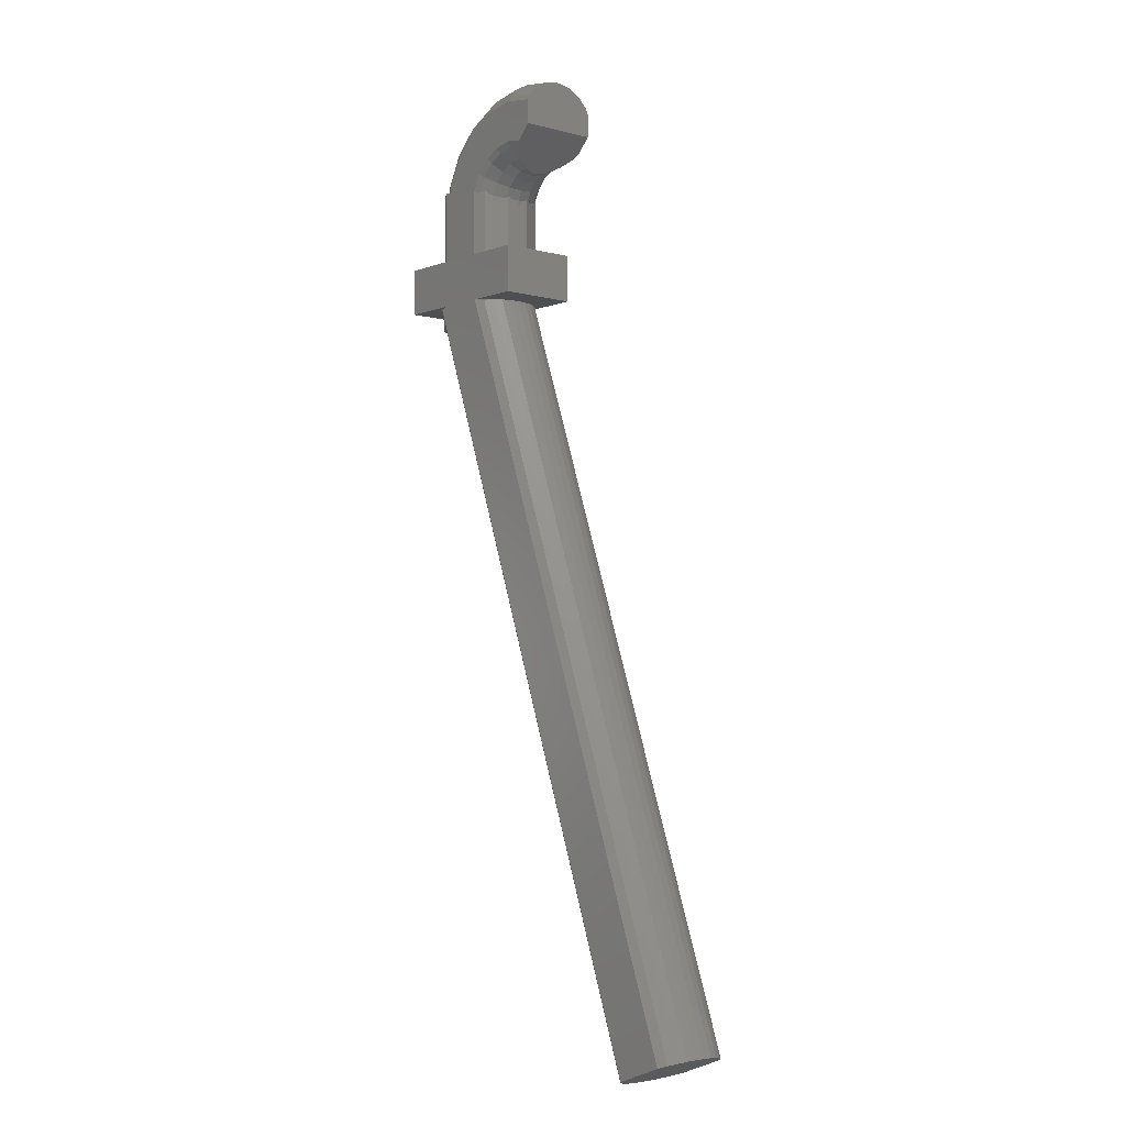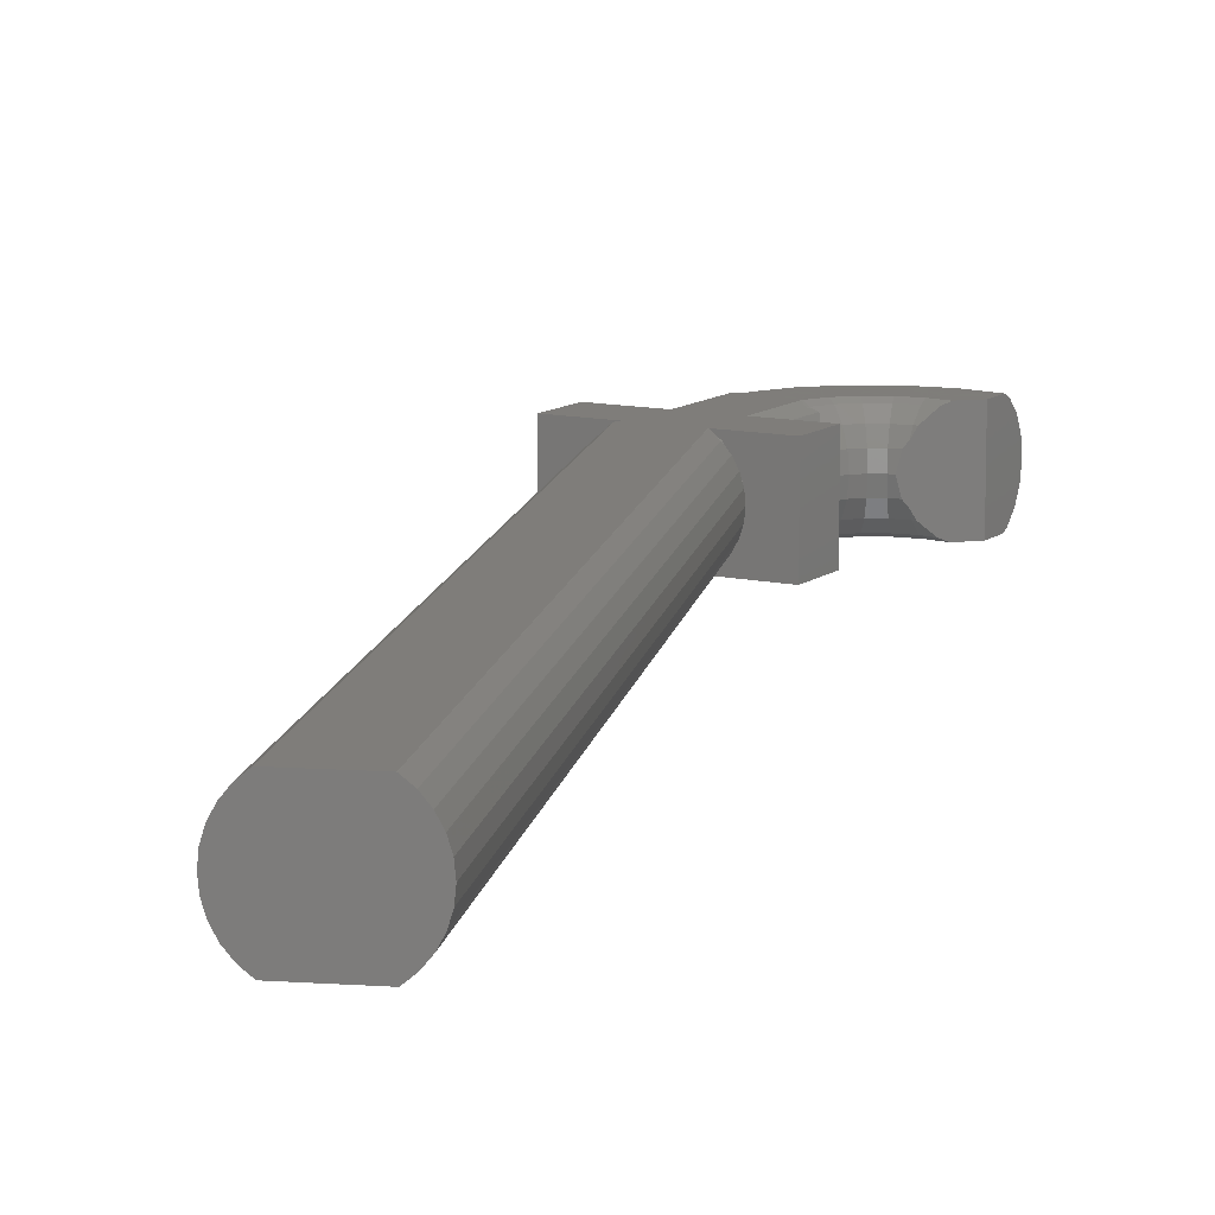
<metadata>
{"format":"stl","ext":"stl","renderer":"f3d","projection":"perspective","resolution":1024,"background":"white","views":[{"elev":-4.5,"azim":-130.4,"up":"+Z"},{"elev":11.3,"azim":-150.7,"up":"+Y"}]}
</metadata>
<code>
# stl→obj: 383 verts, 762 faces
v -7 2.5 7.449
v -7 2.409 9.155
v -7 2.5 8.958
v -7 1.585 10.04
v -7 2.287 9.378
v -7 2.306 9.358
v -7 1.675 9.989
v -7 0.7393 10.42
v -7 0.8807 10.39
v -7 -0.1546 10.51
v -7 0 10.53
v -7 -2.5 7.449
v -7 -1.008 10.33
v -7 -0.8807 10.39
v -7 -1.747 9.917
v -7 -1.675 9.989
v -7 -2.318 9.334
v -7 -2.306 9.358
v -7 -2.409 9.155
v -7 -2.5 8.958
v -5 0.8807 10.71
v -5 0 10.85
v -5 1.675 10.31
v -5 2.306 9.675
v -5 2.5 9.294
v -5.872 2.5 9.156
v -6.945 2.5 8.986
v -5 2.306 6.325
v -5.534 2.5 6.622
v -5 2.5 6.706
v -5.756 2.306 6.205
v -5.865 2.37 6.313
v -6.086 2.5 6.534
v -5 1.675 5.694
v -5.457 1.959 5.906
v -5.212 1.675 5.661
v -5 1.193 5.449
v -5.142 1.516 5.591
v -5 -1.193 5.449
v -5 -1.675 5.694
v -5.212 -1.675 5.661
v -5.451 -1.952 5.9
v -5 -2.306 6.325
v -5.756 -2.306 6.205
v -5 -2.5 6.706
v -5.611 -2.5 6.609
v -6.086 -2.5 6.534
v -6.073 -2.5 9.124
v -5 -2.306 9.675
v -5 -2.5 9.294
v -6.945 -2.5 8.986
v -5 -1.675 10.31
v -5 -0.8807 10.71
v -1.465 2.5 1.917
v -1.466 2.5 1.914
v -1.483 2.49 1.931
v -1.466 -2.5 1.914
v -1.465 -2.5 1.917
v -1.483 -2.49 1.931
v 2.514 0.5729 4.55
v 2.465 0.8807 4.55
v 2.333 0.8807 5.383
v 2.466 0 5.426
v 2.604 0 4.55
v 2.187 1.426 4.55
v 2.06 1.675 4.55
v 1.948 1.675 5.258
v 1.586 2.149 4.55
v 1.43 2.306 4.55
v 1.348 2.306 5.063
v 0.9858 2.5 4.945
v 1.048 2.5 4.55
v -1.704 2.363 3.883
v -1.802 2.306 3.8
v -1.838 2.306 4.027
v -1.465 2.5 4.083
v -1.475 2.5 4.145
v -2.325 1.768 3.71
v -2.379 1.675 3.462
v -2.438 1.675 3.833
v -1.882 2.26 4.013
v -2.288 1.832 3.881
v -2.744 1.043 3.733
v -2.906 0 3.355
v -2.898 0.2068 3.508
v -2.898 0.04465 3.346
v -2.955 0 3.664
v -2.898 0.3814 3.683
v -2.898 -0.04465 3.346
v -2.898 -0.3814 3.683
v -2.379 -1.675 3.462
v -2.438 -1.675 3.833
v -2.524 -1.424 3.57
v -2.744 -1.043 3.733
v -1.802 -2.306 3.8
v -1.838 -2.306 4.027
v -1.865 -2.269 3.968
v -2.288 -1.832 3.881
v -1.882 -2.26 4.013
v -1.465 -2.5 4.083
v -1.475 -2.5 4.145
v 1.43 -2.306 4.55
v 1.348 -2.306 5.063
v 1.232 -2.406 4.55
v 0.9858 -2.5 4.945
v 1.048 -2.5 4.55
v 2.06 -1.675 4.55
v 1.948 -1.675 5.258
v 1.863 -1.873 4.55
v 2.465 -0.8807 4.55
v 2.333 -0.8807 5.383
v 2.324 -1.158 4.55
v 2.554 -0.318 4.55
v 1.238 0.8807 7.532
v 1.383 0 7.551
v 1.333 0.1405 7.601
v 0.9104 1.675 7.294
v 0.4003 2.306 6.924
v 0.5849 2.5 5.732
v 0.09183 2.5 6.699
v -1.721 2.5 4.627
v -2.31 2.306 4.954
v -2.002 2.5 5.178
v -2.121 2.121 4.183
v -2.82 1.675 4.584
v -3.148 0.8807 4.346
v -2.838 0.8807 3.737
v -3.261 0 4.264
v -2.898 0.7295 3.803
v -2.898 0.7765 3.819
v -3.148 -0.8807 4.346
v -2.898 -0.7765 3.819
v -2.838 -0.8807 3.737
v -2.82 -1.675 4.584
v -2.822 -0.9069 3.736
v -2.121 -2.121 4.183
v -2.31 -2.306 4.954
v -1.756 -2.5 4.696
v -2.002 -2.5 5.178
v 0.4928 -2.5 5.913
v 0.4003 -2.306 6.924
v 0.09183 -2.5 6.699
v 0.9104 -1.675 7.294
v 1.238 -0.8807 7.532
v 1.375 -0.02192 7.559
v 1.333 -0.1405 7.601
v 1.061 0.1405 7.873
v -0.4679 0.8807 9.238
v -0.399 0.1405 9.333
v -0.7058 1.675 8.91
v -1.076 2.306 8.4
v -0.5326 2.5 7.324
v -1.301 2.5 8.092
v -3.046 2.306 5.69
v -2.822 2.5 5.998
v -3.416 1.675 5.18
v -3.654 0.8807 4.852
v -3.736 0 4.739
v -3.654 -0.8807 4.852
v -3.416 -1.675 5.18
v -3.046 -2.306 5.69
v -2.822 -2.5 5.998
v -0.6761 -2.5 7.467
v -1.076 -2.306 8.4
v -1.301 -2.5 8.092
v -0.7058 -1.675 8.91
v -0.4679 -0.8807 9.238
v -0.1268 -0.1405 9.061
v -0.399 -0.1405 9.333
v -0.4414 0.02192 9.375
v -2.617 0.8807 10.33
v -2.574 0 10.47
v -0.4493 0 9.383
v -2.742 1.675 9.948
v -2.937 2.306 9.348
v -2.087 2.5 8.493
v -3.055 2.5 8.986
v -3.304 2.5 6.244
v -3.973 2.306 6.162
v -3.855 2.5 6.525
v -4.167 1.675 5.562
v -4.293 0.8807 5.177
v -4.336 0 5.045
v -4.293 -0.8807 5.177
v -4.167 -1.675 5.562
v -3.973 -2.306 6.162
v -3.373 -2.5 6.279
v -3.855 -2.5 6.525
v -2.268 -2.5 8.585
v -2.937 -2.306 9.348
v -3.055 -2.5 8.986
v -2.742 -1.675 9.948
v -2.617 -0.8807 10.33
v -3.927 2.5 9.124
v -4.389 2.5 6.609
v -4.88 0.995 5.329
v -4.811 0.8807 5.26
v -4.713 0.3577 5.161
v -4.645 0 5.094
v -4.748 -0.5469 5.197
v -4.811 -0.8807 5.26
v -4.466 -2.5 6.622
v -4.128 -2.5 9.156
v -1.465 -2.5 1.914
v -1.465 2.5 1.914
v -2.121 2.121 0
v -2.898 0.7765 0
v -2.128 2.109 -3.131
v -2.121 2.121 -3
v -2.121 2.121 -3.141
v -2.222 1.948 -3
v -2.862 0.8389 -3
v -2.898 0.7765 -3.044
v -2.898 0.7765 -3
v 2.113 2.126 -3.895
v 2.121 2.121 -4.55
v 1.475 2.494 -4.336
v 2.121 2.121 -3.889
v 1.465 2.5 -4.55
v 1.465 2.5 -4.332
v 2.121 2.121 0
v 1.465 2.5 4.55
v 2.121 2.121 4.55
v 1.465 2.5 0
v 2.121 2.121 -3
v 1.542 2.456 -3.012
v 1.508 2.476 -3
v 2.085 2.142 -3.21
v 2.121 2.121 -3.223
v 2.125 2.116 -3.894
v 2.384 1.667 -4.259
v 2.898 0.7765 -4.55
v 2.683 1.148 -4.247
v 2.898 0.7765 -3.987
v 2.898 0.7765 4.55
v 2.898 0.7765 0
v 2.898 0.7765 -3
v 2.898 0.7765 -3.506
v 1.465 -2.5 -4.332
v 1.465 -2.5 -4.55
v 1.475 -2.494 -4.336
v 2.121 -2.121 -4.55
v 2.113 -2.126 -3.895
v 2.121 -2.121 -3.889
v 1.465 -2.5 0
v 2.121 -2.121 4.55
v 1.465 -2.5 4.55
v 2.121 -2.121 0
v 1.542 -2.456 -3.012
v 2.121 -2.121 -3
v 1.508 -2.476 -3
v 2.085 -2.142 -3.21
v 2.121 -2.121 -3.223
v 2.898 -0.7765 -4.55
v 2.816 0 -4.55
v 2.755 -0.5853 -4.55
v 2.573 -1.148 -4.55
v 2.278 -1.667 -4.55
v 1.891 -2.11 -4.55
v 1.881 -2.121 -4.55
v 1.868 -2.131 -4.55
v 1.397 -2.494 -4.55
v 1.386 -2.5 -4.55
v 2.755 0.5853 -4.55
v 2.573 1.148 -4.55
v 2.278 1.667 -4.55
v 1.891 2.11 -4.55
v 1.881 2.121 -4.55
v 1.868 2.131 -4.55
v 1.397 2.494 -4.55
v 1.386 2.5 -4.55
v 2.898 -0.7765 4.55
v 2.898 0.5853 -4.157
v 2.898 0 -4.325
v 2.898 -0.5853 -4.157
v 2.898 -0.7765 -3.987
v 2.898 -0.7765 0
v 2.898 0.5243 -3.506
v 2.898 0.1161 -3.506
v 2.898 -0.1161 -3.506
v 2.898 -0.7765 -3
v 2.898 -0.5243 -3.506
v 2.898 -0.7765 -3.506
v -2.898 -0.7765 0
v -2.898 -0.7273 -3
v -2.898 -0.7765 -3.044
v -2.898 -0.7765 -3
v -2.898 0.7273 -3
v 2.683 -1.148 -4.247
v 2.384 -1.667 -4.259
v 2.125 -2.116 -3.894
v -1.465 2.5 0
v -1.917 2.239 -3
v -2.121 -2.121 0
v -1.465 -2.5 0
v -2.121 -2.121 -3
v -2.121 -2.121 -3.141
v -1.917 -2.239 -3
v -2.128 -2.109 -3.131
v -2.222 -1.948 -3
v -2.862 -0.8389 -3
v 5 -2.5 0
v 5 2.5 -3
v 5 2.5 0
v 5 -2.5 -3
v -5 2.5 0
v -5 -2.5 0
v -1.596 -2.487 -3
v -5 -2.5 -3
v -1.586 -2.494 -3
v -2.467 -1.667 -3
v -2.762 -1.148 -3
v -2.944 -0.5853 -3
v -3.005 0 -3
v -1.575 -2.5 -3
v -2.944 0.5853 -3
v -1.596 2.487 -3
v -5 2.5 -3
v -2.467 1.667 -3
v -2.762 1.148 -3
v -1.586 2.494 -3
v -1.575 2.5 -3
v 1.508 -2.5 -3
v 1.508 2.5 -3
v 1.898 2.5 -3.142
v 1.896 2.5 -3.141
v 1.908 2.494 -3.146
v 2.947 1.148 -3.524
v 3.107 0.5853 -3.582
v -14.5 1.148 -51.45
v -14.34 0.5853 -51.51
v 3.161 0 -3.602
v -14.28 0 -51.53
v -16.22 -2.5 -50.82
v -14.76 1.667 -51.35
v -14.76 -1.667 -51.35
v -16.22 2.5 -50.82
v -17.1 -2.5 -50.5
v -17.1 2.5 -50.5
v 1.855 2.5 -3.126
v -19.71 -1.148 -49.55
v -19.87 -0.5853 -49.49
v -19.09 -2.121 -49.77
v -19.71 1.148 -49.55
v -19.87 0.5853 -49.49
v 2.686 -1.667 -3.429
v 1.908 -2.494 -3.146
v 2.335 -2.121 -3.301
v -18.24 2.5 -50.09
v -19.09 2.121 -49.77
v -18.43 2.5 -50.02
v -15.11 2.121 -51.23
v -15.53 2.494 -51.07
v 2.335 2.121 -3.301
v -19.92 0 -49.47
v -15.53 -2.494 -51.07
v -15.54 -2.5 -51.07
v 1.547 -2.5 -4.109
v -15.71 -2.5 -51.01
v -15.93 -2.5 -50.93
v -18.24 -2.5 -50.09
v 1.547 2.5 -4.109
v -15.54 2.5 -51.07
v -15.11 -2.121 -51.23
v -14.34 -0.5853 -51.51
v -19.45 1.667 -49.65
v -18.66 2.5 -49.93
v -18.67 2.494 -49.93
v -15.71 2.5 -51.01
v 2.686 1.667 -3.429
v 1.855 -2.5 -3.126
v 1.896 -2.5 -3.141
v -14.5 -1.148 -51.45
v 3.107 -0.5853 -3.582
v 2.947 -1.148 -3.524
v -19.45 -1.667 -49.65
v -15.93 2.5 -50.93
v -18.65 2.5 -49.93
v -18.67 -2.494 -49.93
v -18.43 -2.5 -50.02
v -18.66 -2.5 -49.93
v 1.898 -2.5 -3.142
v -18.65 -2.5 -49.93
f 1 2 3
f 4 2 1
f 2 5 6
f 2 4 5
f 5 4 7
f 8 4 1
f 4 8 9
f 10 8 1
f 8 10 11
f 12 10 1
f 10 13 14
f 10 12 13
f 13 15 16
f 13 12 15
f 15 17 18
f 19 15 12
f 15 19 17
f 19 12 20
f 8 21 9
f 21 8 22
f 22 8 11
f 4 23 7
f 23 4 21
f 21 4 9
f 24 5 23
f 5 24 6
f 23 5 7
f 24 25 26
f 26 6 24
f 26 2 6
f 2 26 27
f 28 29 30
f 31 29 28
f 29 31 32
f 29 32 33
f 34 35 28
f 35 34 36
f 28 35 31
f 34 37 38
f 34 38 36
f 39 40 41
f 42 43 44
f 43 42 40
f 41 40 42
f 43 45 46
f 44 46 47
f 46 44 43
f 48 18 17
f 18 48 49
f 49 48 50
f 19 48 17
f 48 19 51
f 49 16 15
f 16 49 52
f 49 15 18
f 13 53 14
f 53 13 52
f 52 13 16
f 10 22 11
f 22 10 53
f 53 10 14
f 27 3 2
f 51 19 20
f 54 55 56
f 57 58 59
f 60 61 62
f 63 60 62
f 60 63 64
f 65 66 67
f 62 65 67
f 65 62 61
f 68 69 70
f 67 68 70
f 68 67 66
f 69 71 70
f 71 69 72
f 73 74 75
f 76 75 77
f 75 76 73
f 78 79 80
f 75 74 81
f 82 78 80
f 80 79 83
f 84 85 86
f 85 84 87
f 88 85 87
f 89 87 84
f 87 89 90
f 91 92 93
f 93 92 94
f 95 96 97
f 91 98 92
f 97 96 99
f 96 100 101
f 100 96 95
f 102 103 104
f 104 105 106
f 105 104 103
f 107 108 109
f 103 109 108
f 109 103 102
f 110 111 112
f 108 112 111
f 112 108 107
f 113 64 63
f 111 113 63
f 113 111 110
f 63 62 114
f 115 114 116
f 114 115 63
f 62 67 117
f 114 62 117
f 67 70 118
f 117 67 118
f 70 71 119
f 118 119 120
f 119 118 70
f 75 121 77
f 121 75 122
f 123 121 122
f 75 124 125
f 124 75 81
f 80 124 82
f 124 80 125
f 122 75 125
f 126 83 127
f 83 126 80
f 125 80 126
f 128 88 87
f 88 128 129
f 130 126 127
f 129 126 130
f 126 129 128
f 131 90 132
f 90 131 87
f 131 132 133
f 87 131 128
f 134 94 92
f 94 134 135
f 135 131 133
f 131 135 134
f 92 136 137
f 136 92 98
f 136 96 137
f 96 136 99
f 92 137 134
f 101 138 96
f 137 138 139
f 138 137 96
f 140 103 141
f 103 140 105
f 140 141 142
f 103 108 143
f 103 143 141
f 108 111 144
f 108 144 143
f 145 63 115
f 63 145 111
f 144 145 146
f 145 144 111
f 147 114 148
f 114 147 116
f 149 147 148
f 114 117 150
f 148 114 150
f 117 118 151
f 150 117 151
f 118 120 152
f 151 152 153
f 152 151 118
f 123 154 155
f 154 123 122
f 122 156 154
f 156 122 125
f 157 125 126
f 125 157 156
f 158 126 128
f 126 158 157
f 131 158 128
f 158 131 159
f 134 159 131
f 159 134 160
f 160 137 161
f 137 160 134
f 161 139 162
f 139 161 137
f 163 141 164
f 141 163 142
f 163 164 165
f 141 143 166
f 141 166 164
f 143 144 167
f 143 167 166
f 144 146 168
f 167 168 169
f 168 167 144
f 148 170 149
f 170 148 171
f 170 172 173
f 172 170 171
f 148 150 174
f 171 148 174
f 150 151 175
f 174 150 175
f 151 153 176
f 175 176 177
f 176 175 151
f 154 178 155
f 178 154 179
f 180 178 179
f 154 156 181
f 179 154 181
f 156 157 182
f 181 156 182
f 157 158 183
f 182 157 183
f 158 159 184
f 158 184 183
f 159 160 185
f 159 185 184
f 160 161 186
f 160 186 185
f 161 162 187
f 186 187 188
f 187 186 161
f 189 164 190
f 164 189 165
f 189 190 191
f 164 166 192
f 164 192 190
f 166 167 193
f 166 193 192
f 173 167 169
f 167 173 172
f 167 172 193
f 172 171 21
f 172 21 22
f 171 174 23
f 171 23 21
f 174 175 24
f 174 24 23
f 175 177 194
f 194 24 175
f 24 194 25
f 179 195 180
f 195 179 28
f 30 195 28
f 179 181 34
f 28 179 34
f 196 182 197
f 182 196 181
f 37 181 196
f 181 37 34
f 198 183 199
f 183 198 182
f 182 198 197
f 184 200 183
f 200 184 201
f 199 183 200
f 184 185 40
f 39 184 40
f 184 39 201
f 185 186 43
f 40 185 43
f 186 188 202
f 43 202 45
f 202 43 186
f 203 190 49
f 190 203 191
f 203 49 50
f 190 192 52
f 190 52 49
f 192 193 53
f 192 53 52
f 193 172 22
f 193 22 53
f 168 147 149
f 168 149 170
f 169 170 173
f 146 147 168
f 145 147 146
f 116 145 115
f 147 145 116
f 170 169 168
f 89 84 86
f 57 59 204
f 205 56 55
f 200 198 199
f 39 200 201
f 200 39 198
f 198 196 197
f 37 198 39
f 198 37 196
f 1 37 39
f 42 39 41
f 1 39 12
f 39 42 12
f 37 1 38
f 12 42 44
f 35 38 1
f 32 35 1
f 12 44 47
f 38 35 36
f 35 32 31
f 32 1 33
f 79 124 206
f 124 78 82
f 124 79 78
f 207 79 206
f 127 79 207
f 79 127 83
f 127 207 130
f 208 209 210
f 209 208 211
f 212 213 214
f 215 216 217
f 216 215 218
f 217 219 220
f 219 217 216
f 221 222 223
f 222 221 224
f 225 226 227
f 225 228 226
f 228 225 229
f 230 216 218
f 231 216 230
f 232 231 233
f 231 232 216
f 232 233 234
f 235 221 223
f 221 235 236
f 237 229 225
f 229 237 238
f 239 240 241
f 242 241 240
f 241 242 243
f 243 242 244
f 245 246 247
f 246 245 248
f 249 250 251
f 252 250 249
f 250 252 253
f 254 255 232
f 254 256 255
f 254 257 256
f 254 258 257
f 242 258 254
f 242 259 258
f 242 260 259
f 242 261 260
f 240 261 242
f 240 262 261
f 262 240 263
f 264 232 255
f 265 232 264
f 266 232 265
f 266 216 232
f 267 216 266
f 268 216 267
f 269 216 268
f 269 219 216
f 270 219 269
f 219 270 271
f 235 64 272
f 235 60 64
f 235 61 60
f 235 65 61
f 223 65 235
f 223 66 65
f 223 68 66
f 222 68 223
f 222 69 68
f 69 222 72
f 113 272 64
f 110 272 113
f 112 272 110
f 112 246 272
f 107 246 112
f 109 246 107
f 102 246 109
f 246 102 247
f 104 247 102
f 247 104 106
f 273 232 234
f 274 232 273
f 254 274 275
f 274 254 232
f 254 275 276
f 272 236 235
f 236 272 277
f 237 278 238
f 237 279 278
f 237 280 279
f 281 280 237
f 280 281 282
f 282 281 283
f 86 130 207
f 130 86 129
f 129 85 88
f 129 86 85
f 207 89 86
f 284 89 207
f 132 89 284
f 89 132 90
f 285 286 287
f 213 288 214
f 289 254 276
f 290 254 289
f 242 291 244
f 290 242 254
f 291 242 290
f 246 277 272
f 277 246 248
f 253 281 250
f 281 253 283
f 73 56 74
f 76 56 73
f 56 76 54
f 74 124 81
f 56 124 74
f 206 205 292
f 205 206 56
f 56 206 124
f 293 210 209
f 136 97 99
f 136 95 97
f 136 59 95
f 294 59 136
f 294 204 59
f 204 294 295
f 59 100 95
f 100 59 58
f 296 297 298
f 284 133 132
f 93 133 284
f 133 93 135
f 135 93 94
f 284 91 93
f 294 91 284
f 136 91 294
f 91 136 98
f 299 296 300
f 296 299 297
f 287 286 301
f 302 303 304
f 303 302 305
f 207 306 284
f 206 306 207
f 306 206 292
f 307 284 306
f 294 307 295
f 284 307 294
f 304 236 302
f 304 221 236
f 221 304 224
f 277 302 236
f 248 302 277
f 302 248 245
f 308 296 298
f 309 308 310
f 296 311 300
f 312 287 301
f 287 313 285
f 313 309 314
f 287 309 313
f 312 309 287
f 311 309 312
f 296 309 311
f 308 309 296
f 309 310 315
f 288 316 214
f 209 317 293
f 318 317 209
f 319 209 211
f 214 320 212
f 318 314 309
f 314 318 316
f 316 318 214
f 214 318 320
f 321 318 322
f 317 318 321
f 319 318 209
f 320 318 319
f 305 281 303
f 305 250 281
f 323 250 305
f 250 323 251
f 237 303 281
f 225 303 237
f 324 225 227
f 225 324 303
f 309 306 318
f 306 309 307
f 325 326 327
f 328 234 233
f 329 234 328
f 234 329 273
f 264 330 265
f 330 264 331
f 332 273 329
f 273 332 274
f 255 331 264
f 331 255 333
f 328 229 238
f 229 327 228
f 327 229 328
f 238 332 328
f 332 238 278
f 334 335 336
f 334 337 335
f 338 337 334
f 337 338 339
f 340 226 327
f 324 226 340
f 226 324 227
f 341 342 343
f 213 320 344
f 320 213 212
f 345 213 344
f 316 213 345
f 213 316 288
f 346 347 348
f 349 350 351
f 352 269 268
f 269 352 353
f 218 215 354
f 343 355 350
f 356 263 357
f 263 356 262
f 241 358 239
f 358 241 347
f 359 360 336
f 361 339 338
f 361 349 339
f 343 349 361
f 349 343 350
f 331 335 330
f 327 362 325
f 353 271 270
f 271 353 363
f 217 362 327
f 362 217 220
f 346 291 290
f 291 346 348
f 259 336 258
f 280 282 332
f 252 249 347
f 348 244 291
f 364 259 260
f 259 364 336
f 364 356 336
f 336 331 365
f 331 336 335
f 355 316 345
f 316 355 314
f 350 344 366
f 367 321 322
f 321 367 368
f 369 353 335
f 353 369 363
f 370 327 328
f 266 335 267
f 370 230 354
f 230 370 231
f 267 352 268
f 352 267 335
f 230 218 354
f 335 353 352
f 359 356 357
f 356 359 336
f 360 334 336
f 249 371 347
f 323 249 251
f 249 323 371
f 347 371 372
f 373 256 257
f 256 373 365
f 374 276 275
f 375 276 374
f 276 375 289
f 373 336 365
f 311 341 376
f 341 311 312
f 279 280 332
f 368 317 321
f 317 368 350
f 335 377 369
f 335 337 377
f 269 353 270
f 215 327 354
f 327 215 217
f 354 327 370
f 329 328 332
f 336 257 258
f 257 336 373
f 290 375 346
f 375 290 289
f 333 365 331
f 365 255 256
f 255 365 333
f 275 332 374
f 332 275 274
f 299 311 376
f 311 299 300
f 342 355 343
f 283 332 282
f 332 283 375
f 253 375 283
f 253 347 375
f 347 253 252
f 375 347 346
f 317 210 293
f 210 317 350
f 350 345 344
f 350 355 345
f 344 319 366
f 319 344 320
f 366 210 350
f 210 366 208
f 278 279 332
f 327 226 228
f 265 335 266
f 335 265 330
f 328 231 370
f 231 328 233
f 313 355 342
f 355 313 314
f 286 313 342
f 313 286 285
f 341 286 342
f 286 341 312
f 286 312 301
f 376 341 343
f 297 376 343
f 376 297 299
f 347 243 348
f 243 347 241
f 262 356 261
f 348 243 244
f 364 261 356
f 261 364 260
f 332 375 374
f 378 368 367
f 351 368 378
f 368 351 350
f 319 208 366
f 208 319 211
f 326 340 327
f 379 308 343
f 308 379 310
f 380 343 361
f 297 308 298
f 308 297 343
f 381 310 379
f 310 381 315
f 382 358 347
f 347 372 382
f 379 380 383
f 380 379 343
f 381 379 383
f 362 324 340
f 362 340 326
f 362 326 325
f 324 362 322
f 220 322 362
f 271 220 219
f 220 271 322
f 271 367 322
f 271 378 367
f 271 351 378
f 271 349 351
f 271 339 349
f 271 337 339
f 271 377 337
f 271 369 377
f 369 271 363
f 324 224 304
f 224 324 292
f 324 304 303
f 322 292 324
f 292 322 306
f 306 322 318
f 224 72 222
f 72 76 77
f 72 54 76
f 72 224 54
f 54 205 55
f 54 224 205
f 205 224 292
f 123 152 120
f 152 195 30
f 152 180 195
f 152 178 180
f 152 155 178
f 123 120 119
f 152 123 155
f 77 119 71
f 119 121 123
f 77 71 72
f 119 77 121
f 30 25 194
f 30 194 177
f 25 30 26
f 29 26 30
f 30 177 176
f 30 176 153
f 1 26 29
f 30 153 152
f 26 1 27
f 27 1 3
f 1 29 33
f 358 323 315
f 323 358 371
f 371 358 372
f 372 358 382
f 315 239 358
f 315 263 239
f 381 263 315
f 383 263 381
f 380 263 383
f 361 263 380
f 338 263 361
f 334 263 338
f 360 263 334
f 359 263 360
f 263 359 357
f 315 295 307
f 323 295 315
f 315 307 309
f 295 323 245
f 245 323 302
f 302 323 305
f 48 46 45
f 46 12 47
f 45 50 48
f 12 48 51
f 50 45 203
f 12 51 20
f 202 203 45
f 188 203 202
f 191 188 189
f 46 48 12
f 203 188 191
f 187 189 188
f 162 189 187
f 189 162 165
f 165 162 163
f 139 163 162
f 163 139 142
f 142 139 140
f 138 140 139
f 101 140 138
f 140 101 105
f 105 101 106
f 100 106 101
f 58 106 100
f 245 106 58
f 204 58 57
f 245 58 204
f 245 204 295
f 106 245 247
f 239 263 240

</code>
